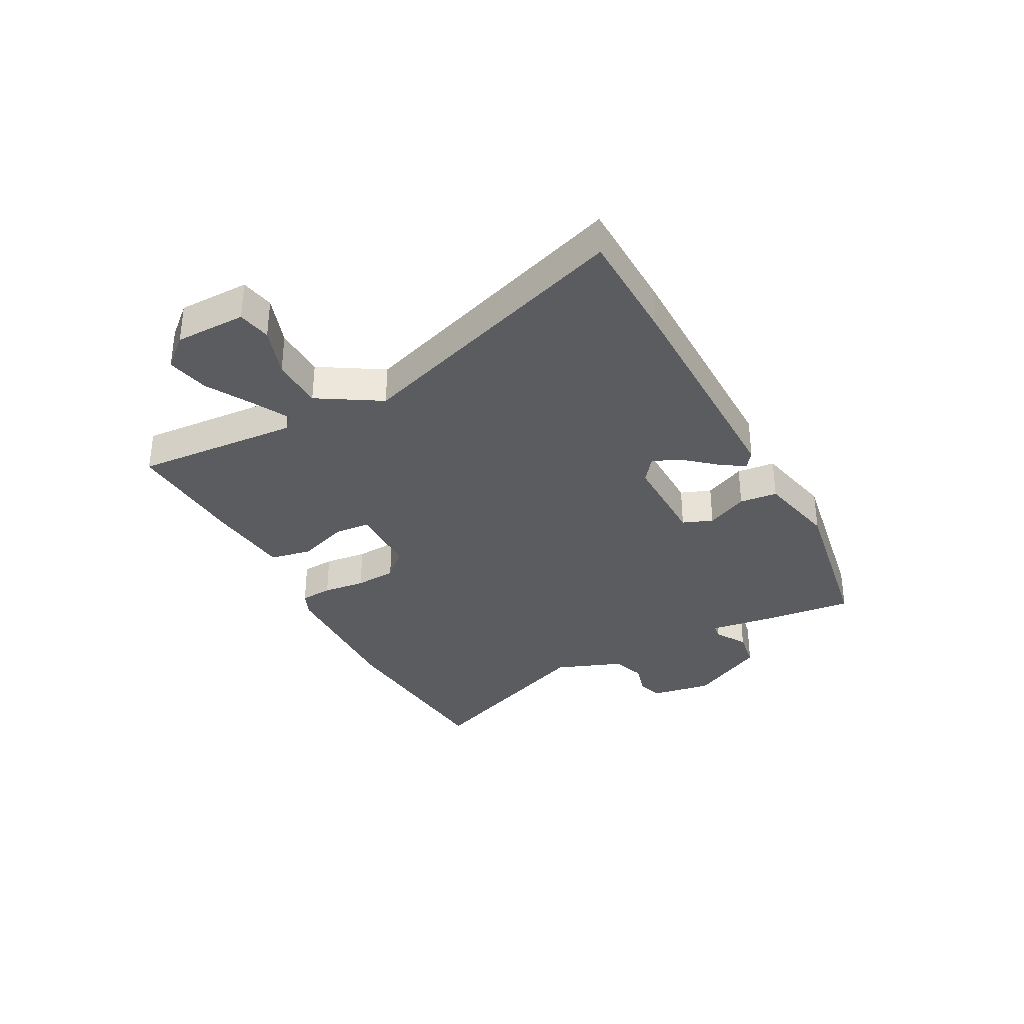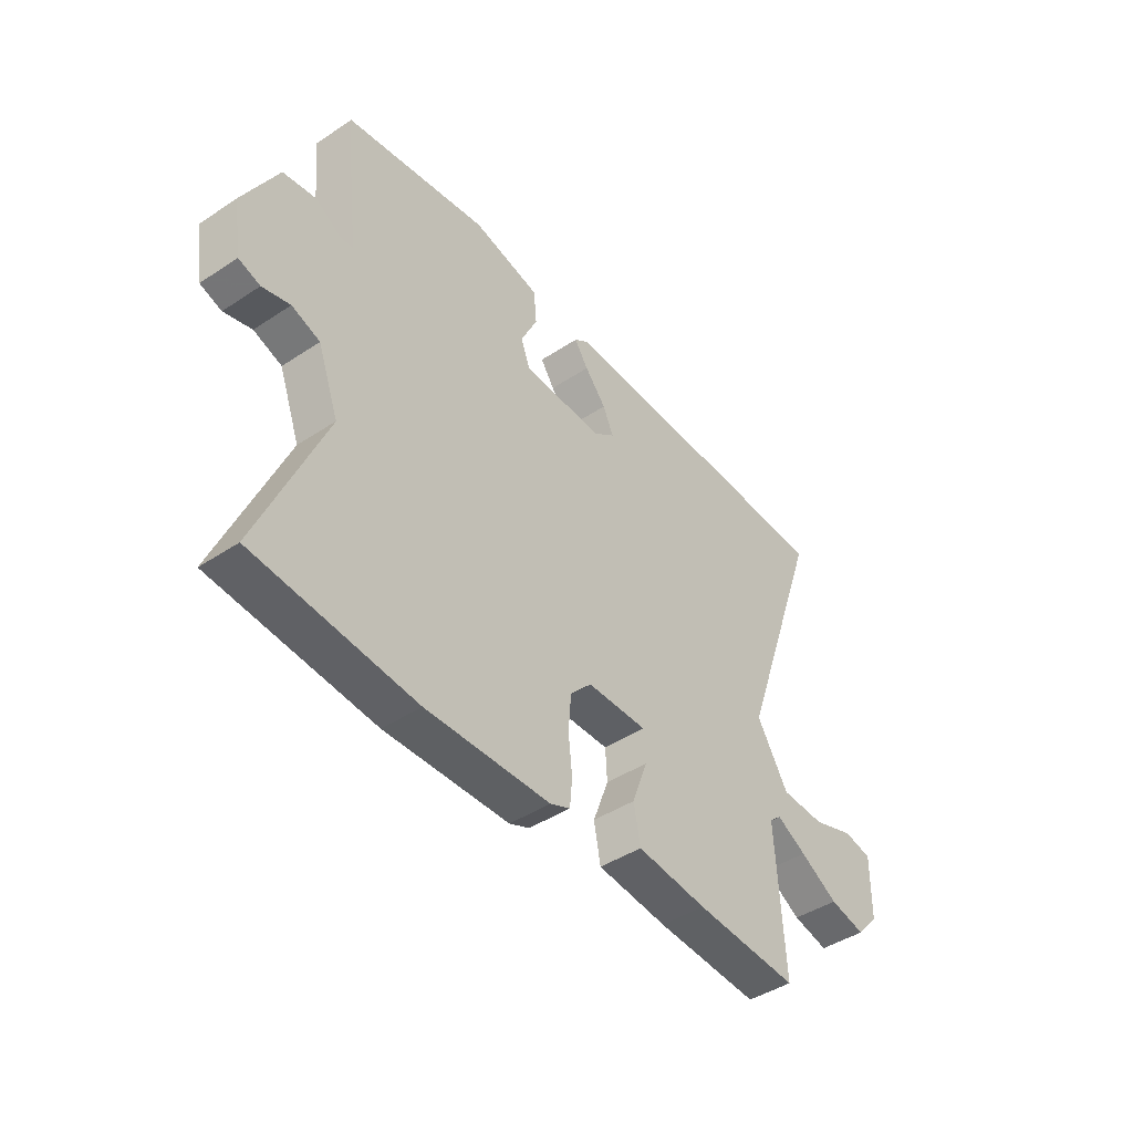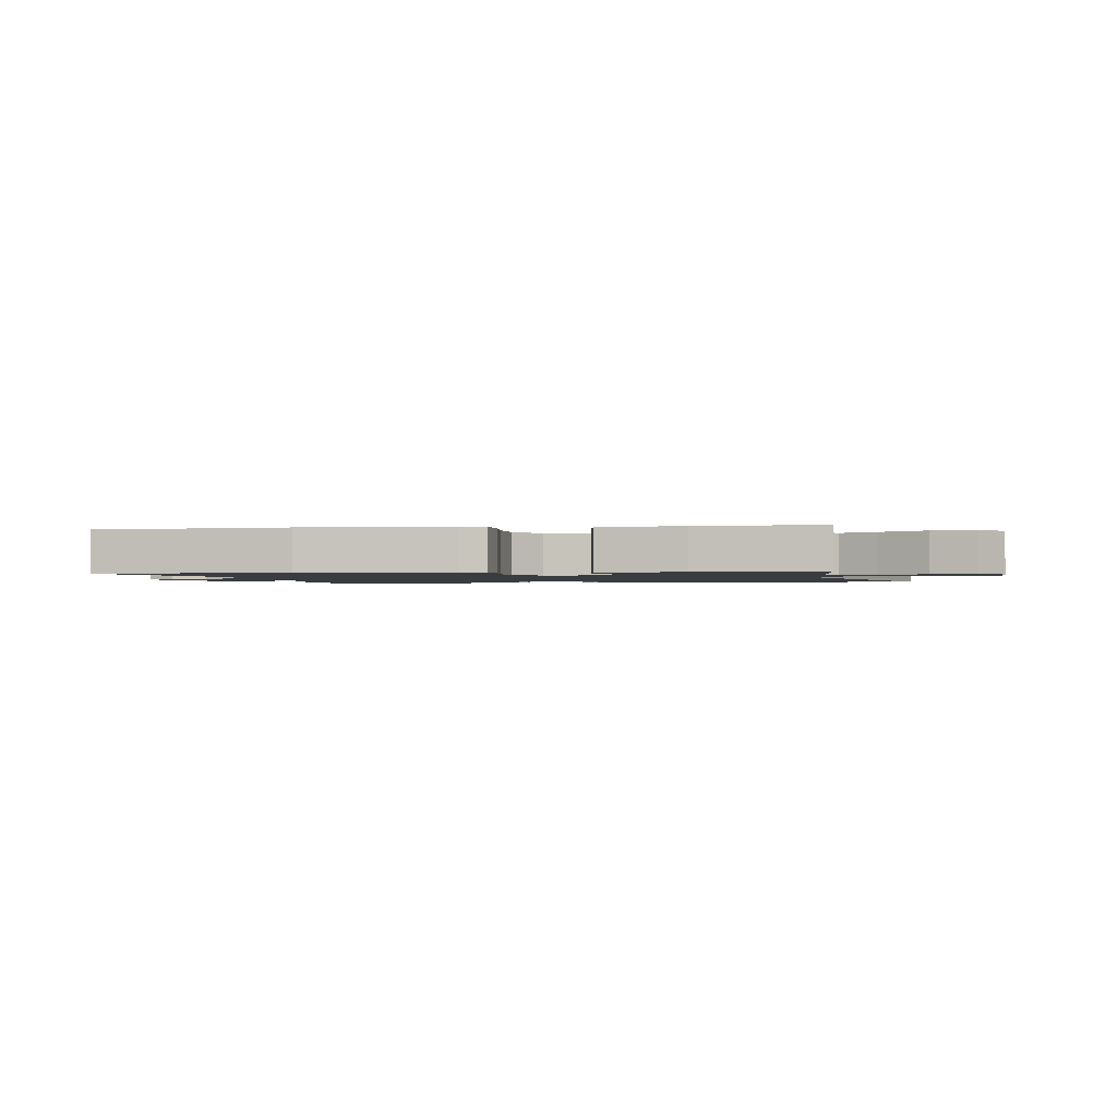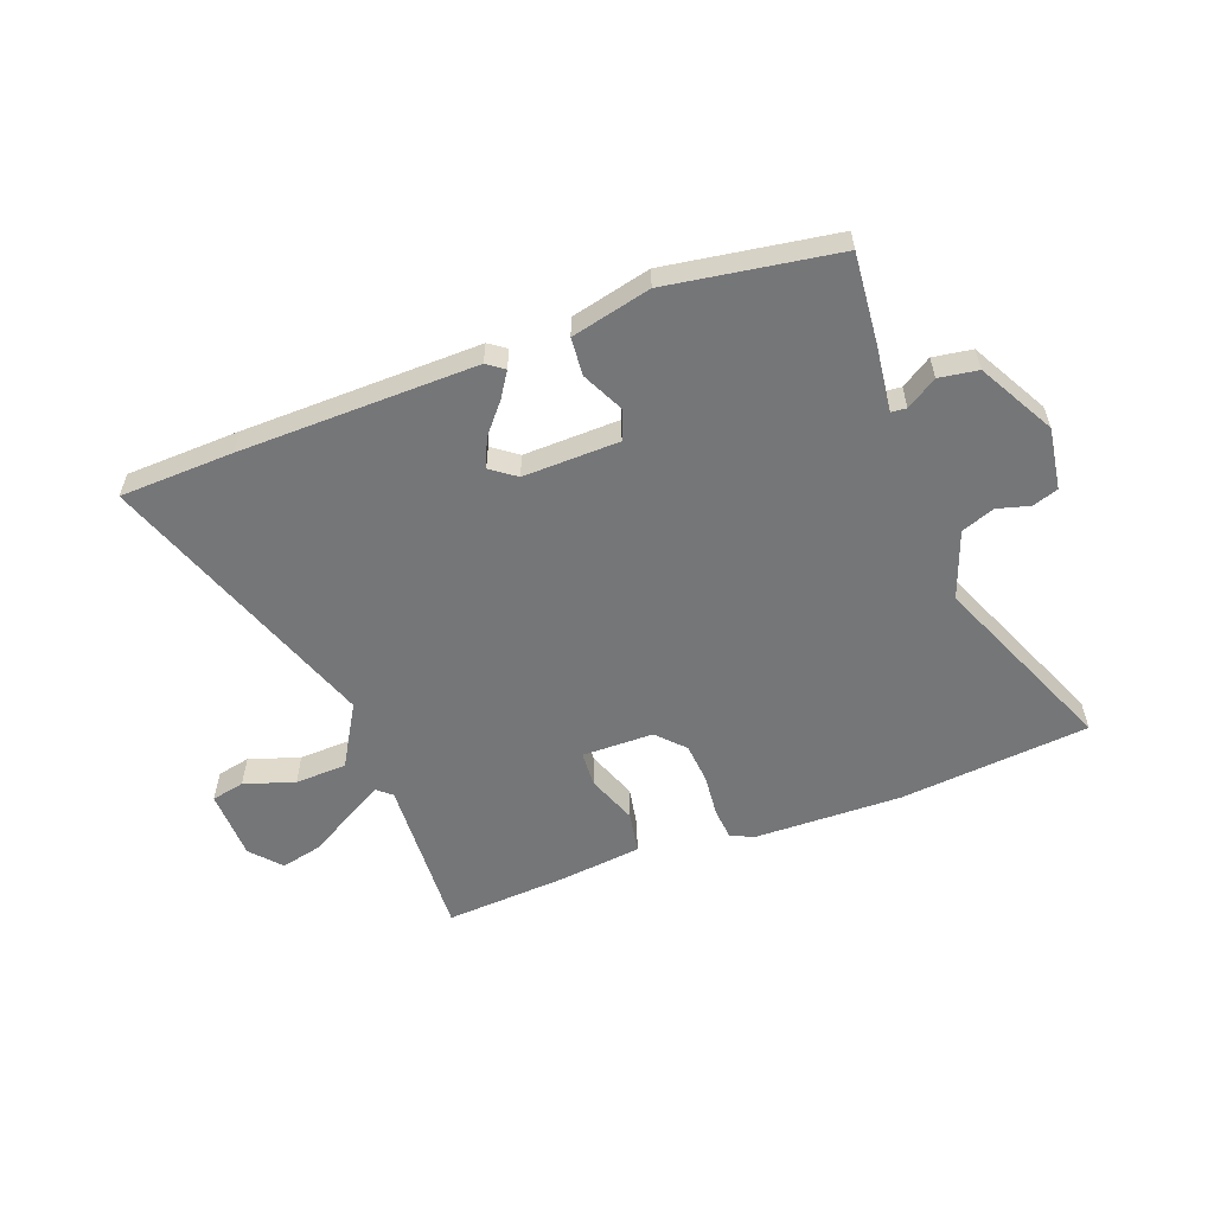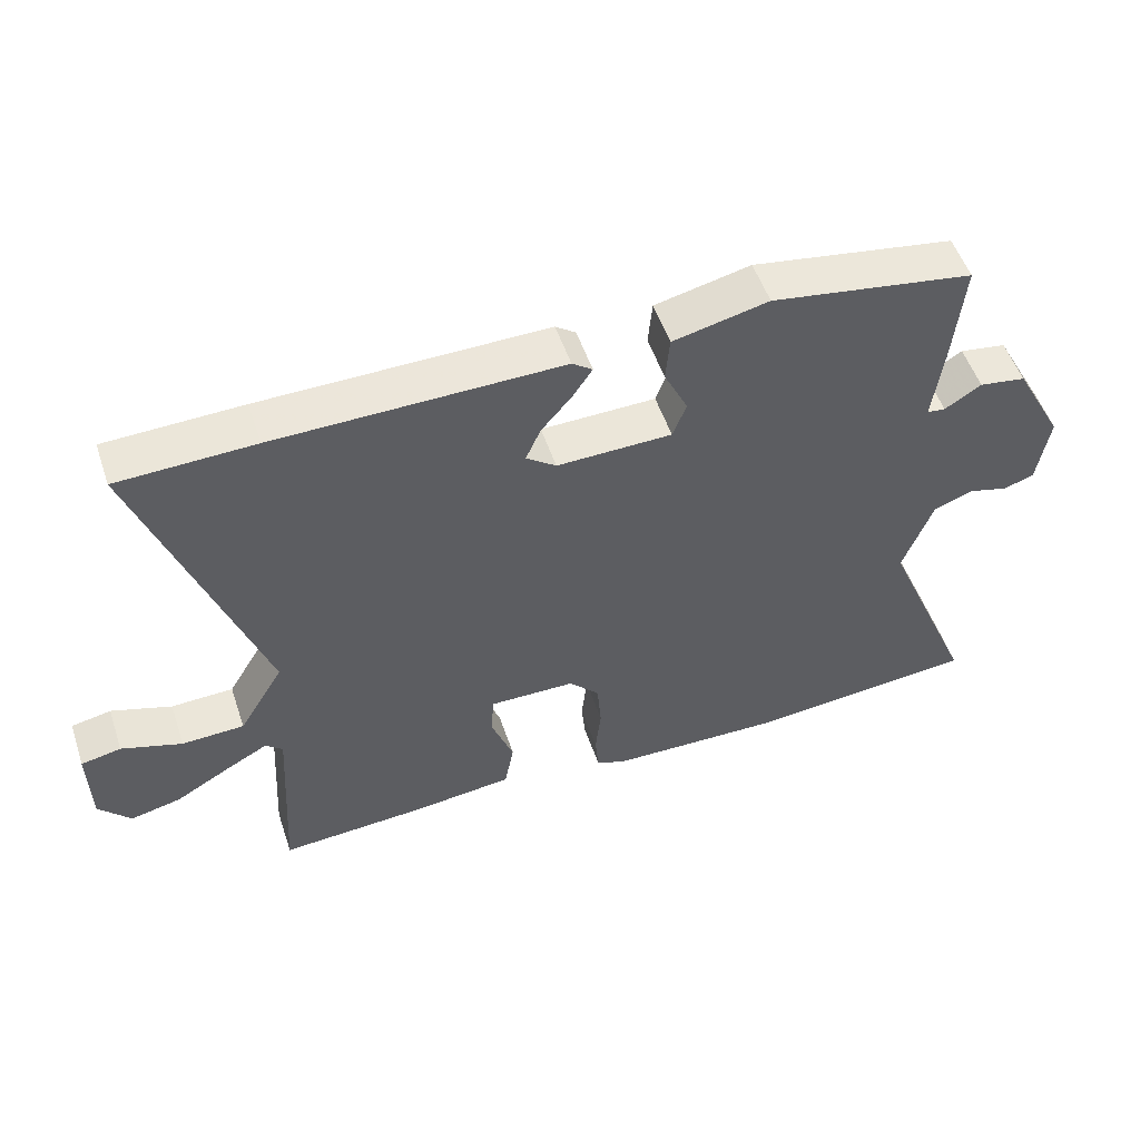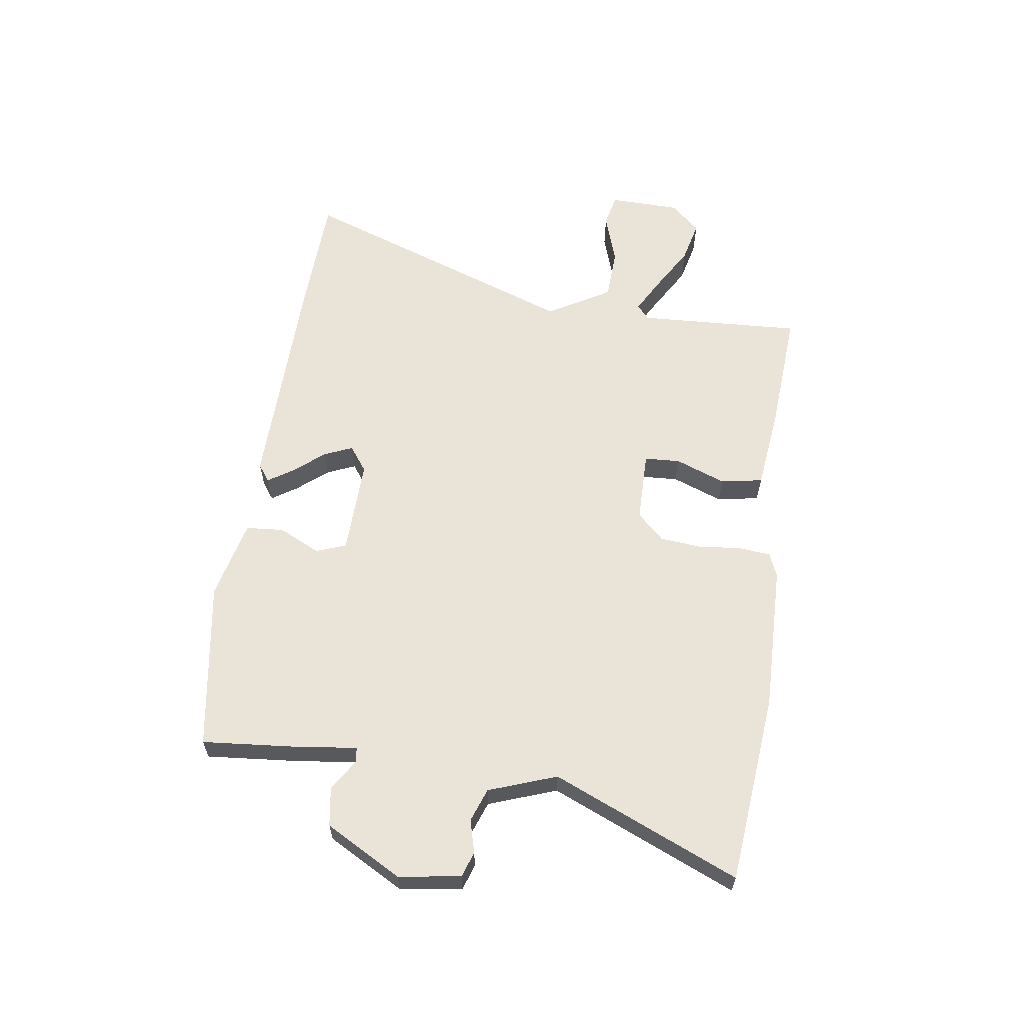
<metadata>
{"format":"obj","ext":"obj","renderer":"f3d","projection":"perspective","resolution":1024,"background":"white","views":[{"elev":-34.0,"azim":-62.4,"up":"+Y"},{"elev":-43.8,"azim":127.9,"up":"+Z"},{"elev":-1.6,"azim":-171.8,"up":"+Y"},{"elev":-56.8,"azim":20.9,"up":"+Y"},{"elev":52.8,"azim":-18.5,"up":"+Z"},{"elev":60.8,"azim":98.6,"up":"+Y"}]}
</metadata>
<code>
v 0.558 0.07 0.483
v 0.543 0.07 0.326
v 0.528 0.07 0.208
v 0.555 0.07 0.205
v 0.609 0.07 0.239
v 0.678 0.07 0.228
v 0.751 0.07 0.093
v 0.734 0.07 -0.016
v 0.689 0.07 -0.031
v 0.631 0.07 -0.015
v 0.572 0.07 -0.036
v 0.528 0.07 -0.155
v 0.666 0.07 -0.485
v 0.329 0.07 -0.515
v 0.068 0.07 -0.508
v 0.026 0.07 -0.49
v 0.021 0.07 -0.433
v 0.029 0.07 -0.358
v 0.023 0.07 -0.285
v -0.022 0.07 -0.237
v -0.149 0.07 -0.235
v -0.153 0.07 -0.298
v -0.12 0.07 -0.387
v -0.134 0.07 -0.461
v -0.281 0.07 -0.477
v -0.499 0.07 -0.49
v -0.482 0.07 -0.2
v -0.507 0.07 -0.178
v -0.57 0.07 -0.212
v -0.65 0.07 -0.258
v -0.725 0.07 -0.275
v -0.772 0.07 -0.222
v -0.774 0.07 -0.097
v -0.715 0.07 -0.085
v -0.626 0.07 -0.115
v -0.534 0.07 -0.112
v -0.468 0.07 -0.002
v -0.643 0.07 0.496
v -0.442 0.07 0.502
v -0.021 0.07 0.506
v 0.009 0.07 0.484
v -0.02 0.07 0.44
v -0.065 0.07 0.387
v -0.087 0.07 0.337
v -0.043 0.07 0.304
v 0.127 0.07 0.307
v 0.147 0.07 0.36
v 0.112 0.07 0.433
v 0.118 0.07 0.5
v 0.259 0.07 0.532
v 0.558 0 0.483
v 0.543 0 0.326
v 0.528 0 0.208
v 0.555 0 0.205
v 0.609 0 0.239
v 0.678 0 0.228
v 0.751 0 0.093
v 0.734 0 -0.016
v 0.689 0 -0.031
v 0.631 0 -0.015
v 0.572 0 -0.036
v 0.528 0 -0.155
v 0.666 0 -0.485
v 0.329 0 -0.515
v 0.068 0 -0.508
v 0.026 0 -0.49
v 0.021 0 -0.433
v 0.029 0 -0.358
v 0.023 0 -0.285
v -0.022 0 -0.237
v -0.149 0 -0.235
v -0.153 0 -0.298
v -0.12 0 -0.387
v -0.134 0 -0.461
v -0.281 0 -0.477
v -0.499 0 -0.49
v -0.482 0 -0.2
v -0.507 0 -0.178
v -0.57 0 -0.212
v -0.65 0 -0.258
v -0.725 0 -0.275
v -0.772 0 -0.222
v -0.774 0 -0.097
v -0.715 0 -0.085
v -0.626 0 -0.115
v -0.534 0 -0.112
v -0.468 0 -0.002
v -0.643 0 0.496
v -0.442 0 0.502
v -0.021 0 0.506
v 0.009 0 0.484
v -0.02 0 0.44
v -0.065 0 0.387
v -0.087 0 0.337
v -0.043 0 0.304
v 0.127 0 0.307
v 0.147 0 0.36
v 0.112 0 0.433
v 0.118 0 0.5
v 0.259 0 0.532
f 1 2 3
f 50 1 3
f 49 50 3
f 48 49 3
f 47 48 3
f 46 47 3
f 45 46 3
f 41 42 43
f 40 41 43
f 39 40 43
f 38 39 43
f 37 38 43
f 36 37 43 44
f 33 34 35
f 32 33 35
f 31 32 35
f 30 31 35
f 29 30 35
f 28 29 35 36
f 36 44 45
f 28 36 45
f 27 28 45
f 25 26 27
f 24 25 27
f 23 24 27
f 22 23 27
f 16 17 18
f 15 16 18
f 14 15 18
f 13 14 18
f 12 13 18
f 11 12 18 19
f 8 9 10
f 7 8 10
f 6 7 10
f 5 6 10
f 4 5 10
f 3 4 10 11
f 11 19 20
f 3 11 20
f 45 3 20
f 21 22 27
f 20 21 27 45
f 53 52 51
f 53 51 100
f 53 100 99
f 53 99 98
f 53 98 97
f 53 97 96
f 53 96 95
f 93 92 91
f 93 91 90
f 93 90 89
f 93 89 88
f 93 88 87
f 94 93 87 86
f 85 84 83
f 85 83 82
f 85 82 81
f 85 81 80
f 85 80 79
f 86 85 79 78
f 95 94 86
f 95 86 78
f 95 78 77
f 77 76 75
f 77 75 74
f 77 74 73
f 77 73 72
f 68 67 66
f 68 66 65
f 68 65 64
f 68 64 63
f 68 63 62
f 69 68 62 61
f 60 59 58
f 60 58 57
f 60 57 56
f 60 56 55
f 60 55 54
f 61 60 54 53
f 70 69 61
f 70 61 53
f 70 53 95
f 77 72 71
f 95 77 71 70
f 1 51 52 2
f 2 52 53 3
f 3 53 54 4
f 4 54 55 5
f 5 55 56 6
f 6 56 57 7
f 7 57 58 8
f 8 58 59 9
f 9 59 60 10
f 10 60 61 11
f 11 61 62 12
f 12 62 63 13
f 13 63 64 14
f 14 64 65 15
f 15 65 66 16
f 16 66 67 17
f 17 67 68 18
f 18 68 69 19
f 19 69 70 20
f 20 70 71 21
f 21 71 72 22
f 22 72 73 23
f 23 73 74 24
f 24 74 75 25
f 25 75 76 26
f 26 76 77 27
f 27 77 78 28
f 28 78 79 29
f 29 79 80 30
f 30 80 81 31
f 31 81 82 32
f 32 82 83 33
f 33 83 84 34
f 34 84 85 35
f 35 85 86 36
f 36 86 87 37
f 37 87 88 38
f 38 88 89 39
f 39 89 90 40
f 40 90 91 41
f 41 91 92 42
f 42 92 93 43
f 43 93 94 44
f 44 94 95 45
f 45 95 96 46
f 46 96 97 47
f 47 97 98 48
f 48 98 99 49
f 49 99 100 50
f 50 100 51 1

</code>
